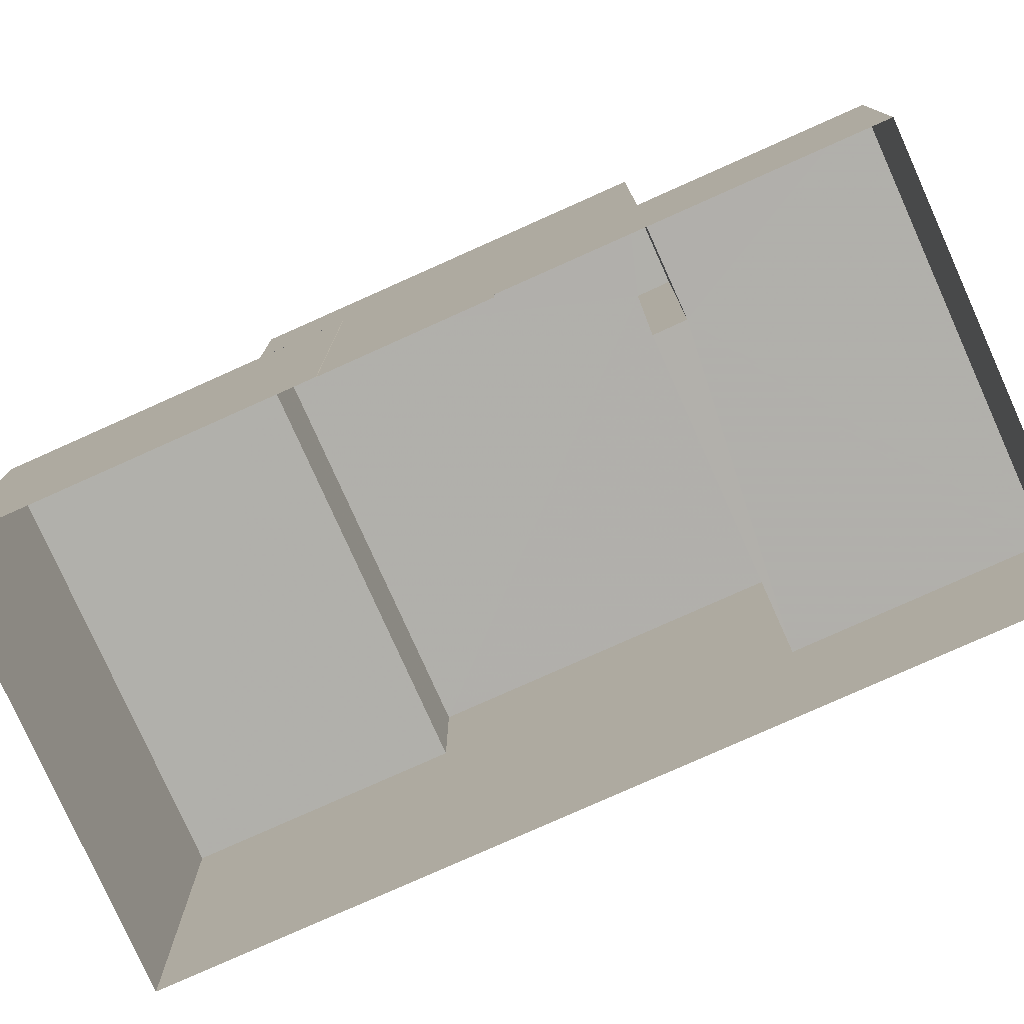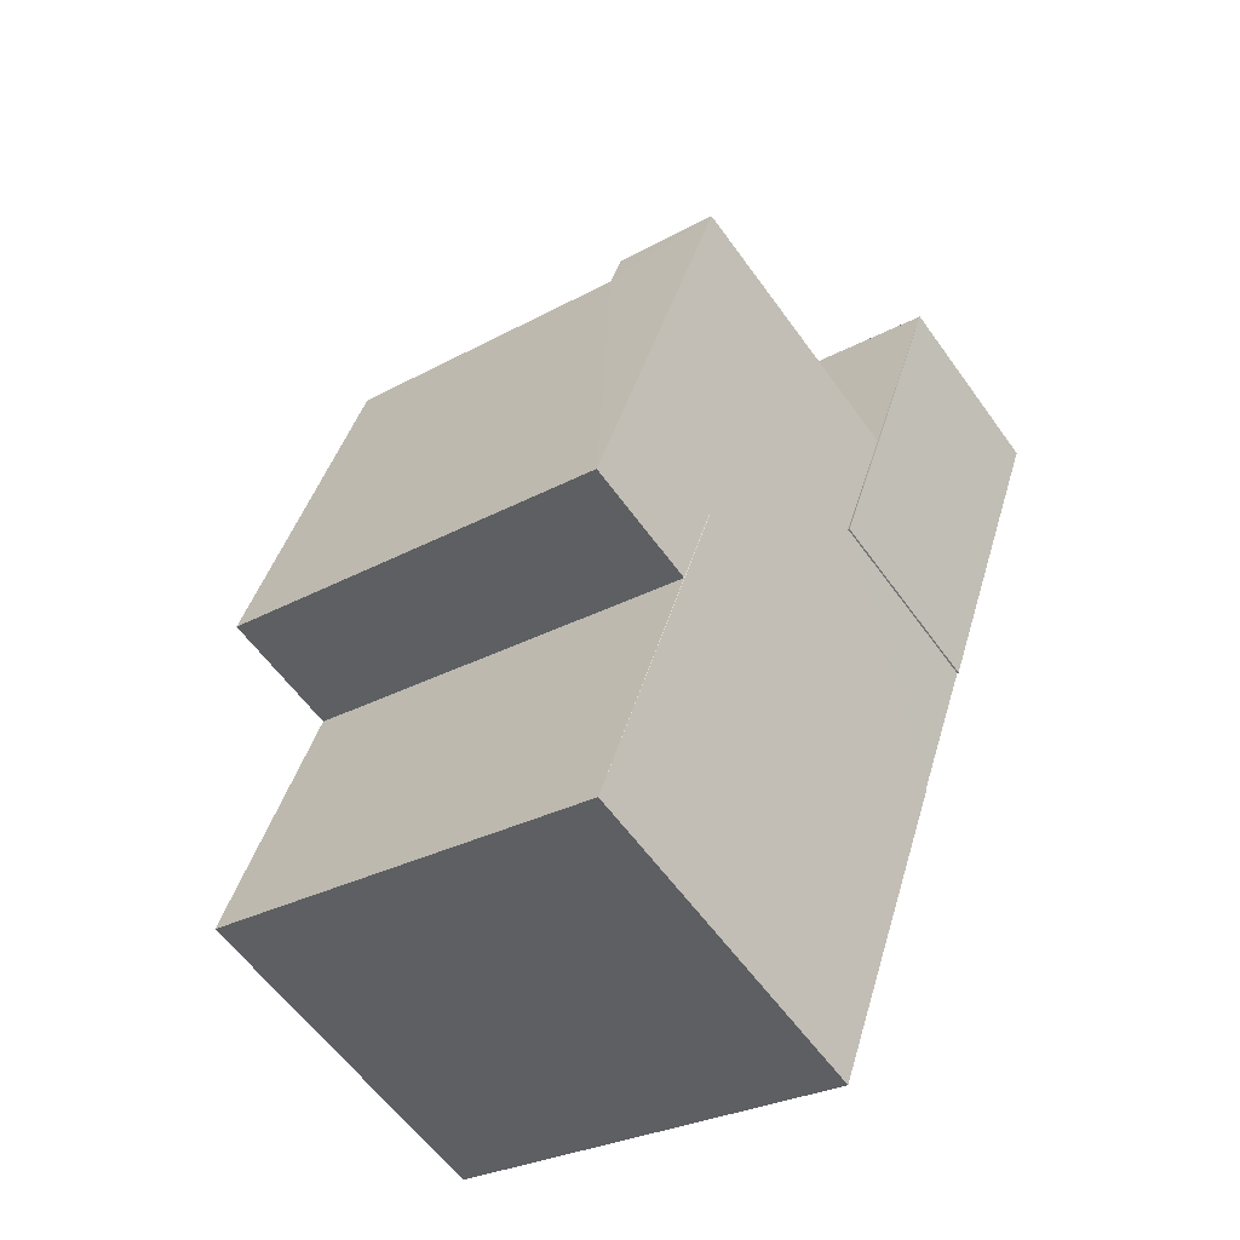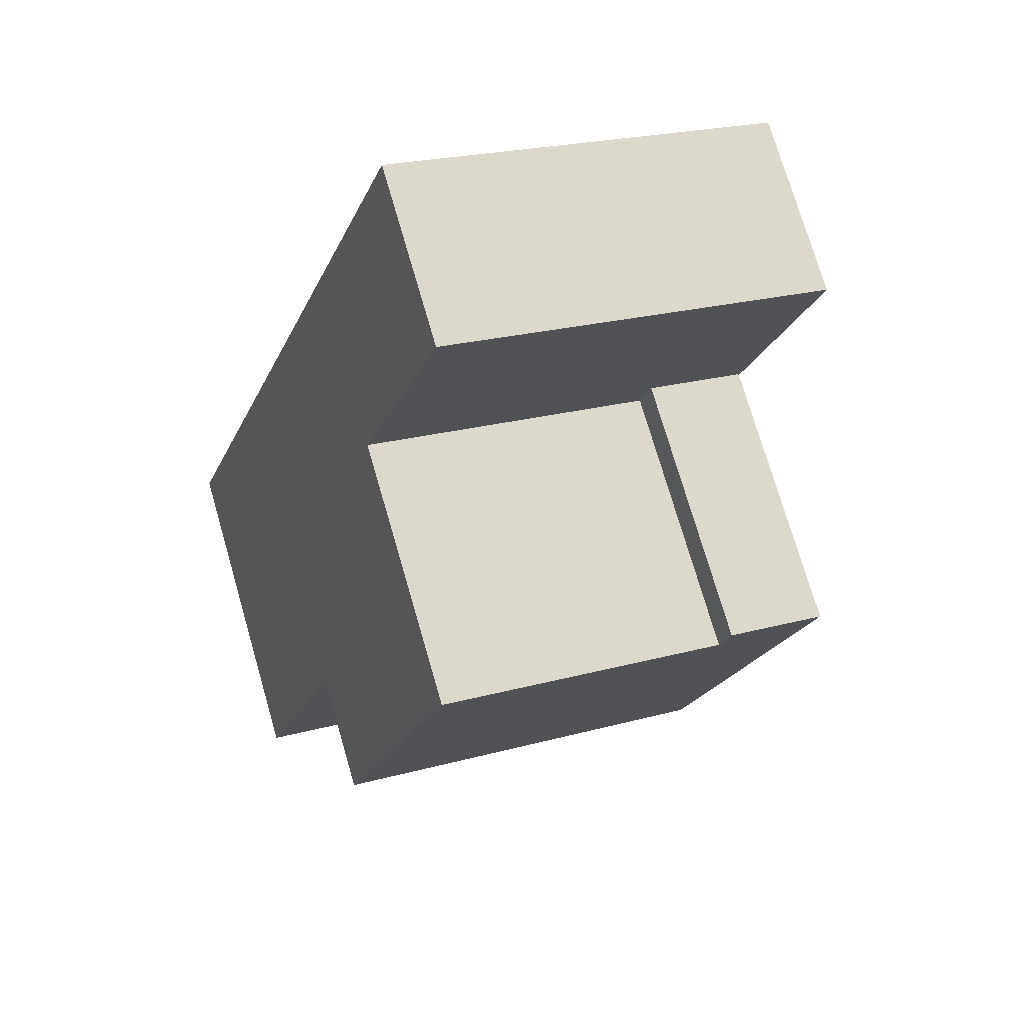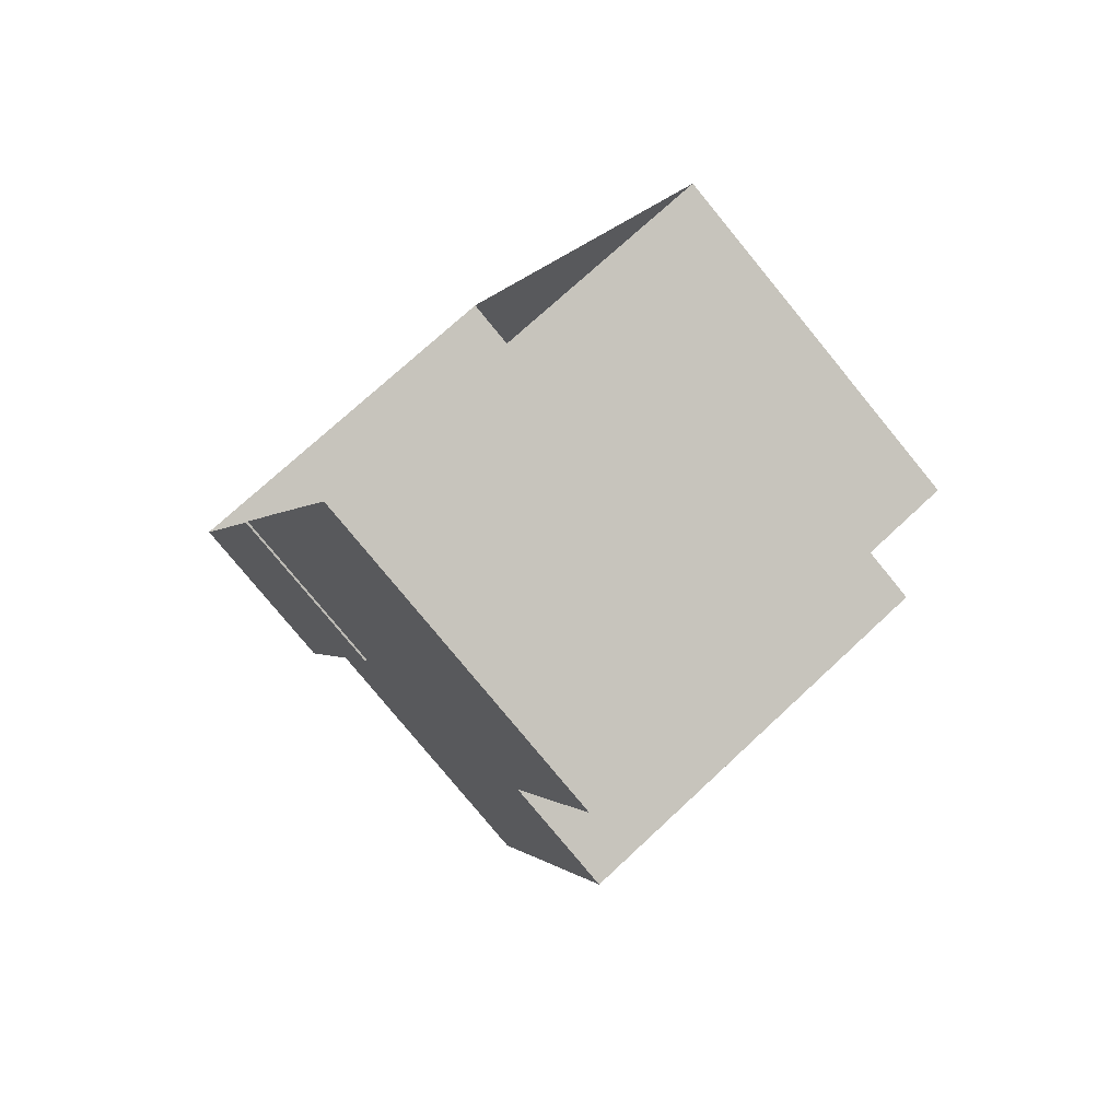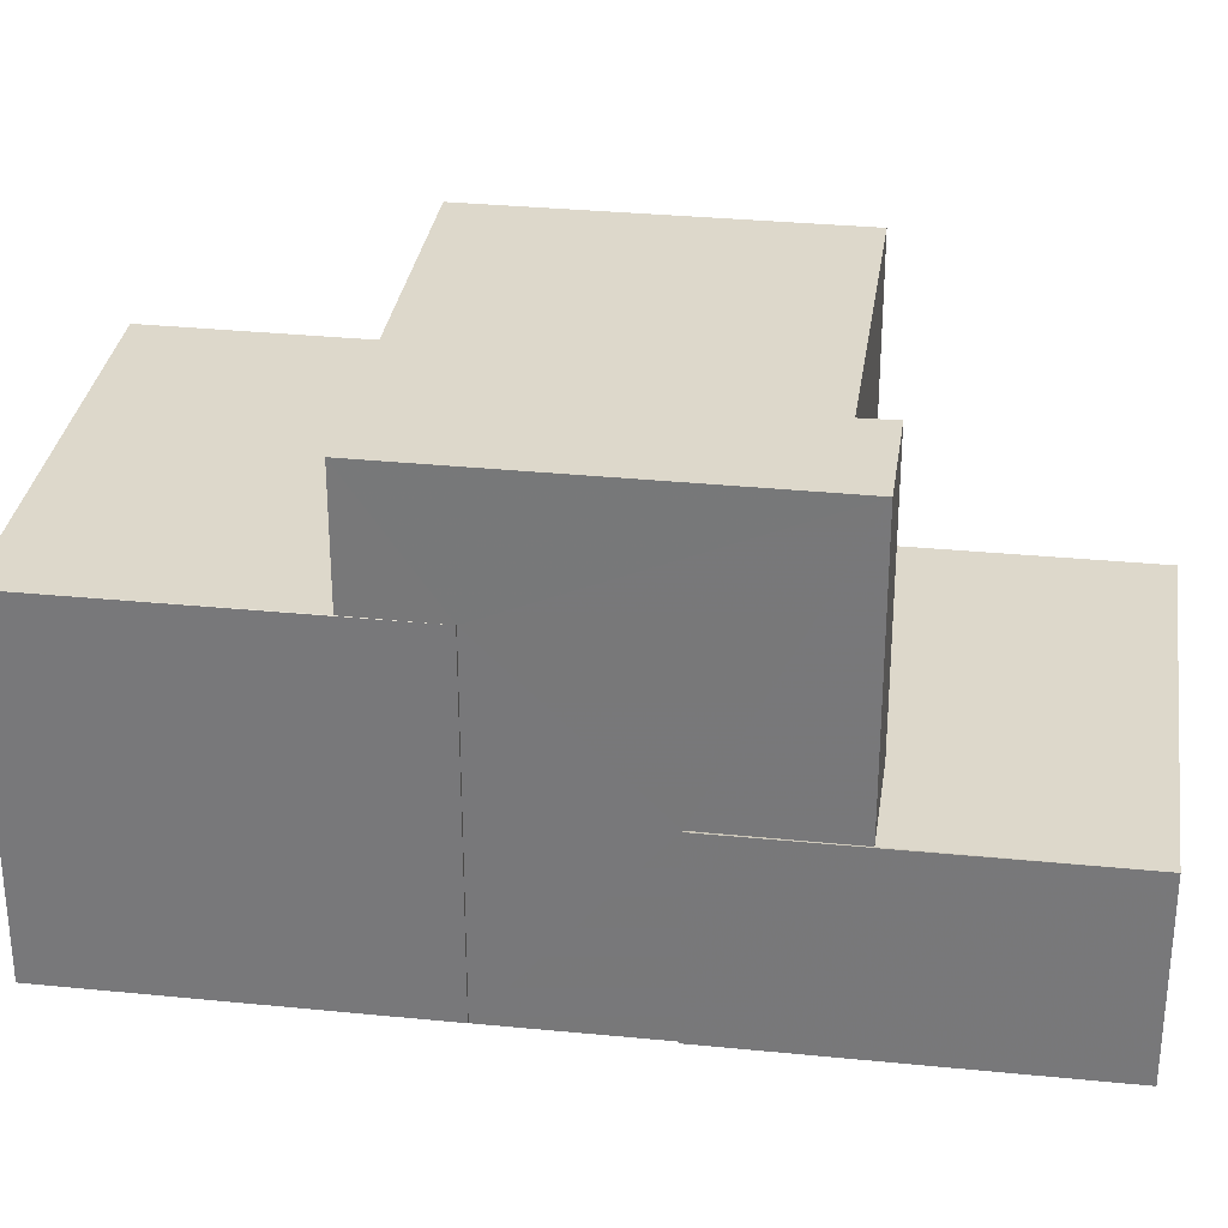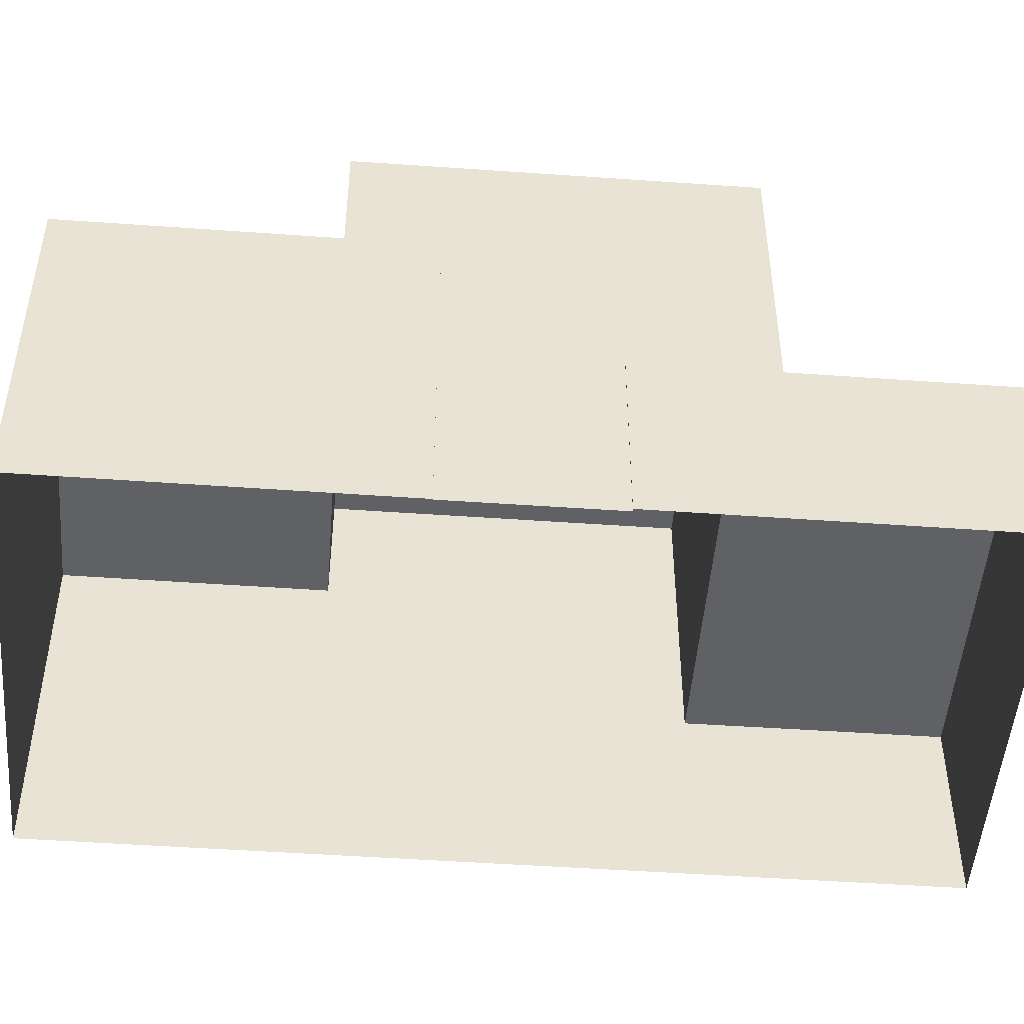
<metadata>
{"format":"obj","ext":"obj","renderer":"f3d","projection":"perspective","resolution":1024,"background":"white","views":[{"elev":-78.4,"azim":94.9,"up":"+Z"},{"elev":-59.4,"azim":35.4,"up":"+Y"},{"elev":74.5,"azim":-16.2,"up":"+Y"},{"elev":-78.6,"azim":-140.7,"up":"+Y"},{"elev":31.3,"azim":78.9,"up":"+Z"},{"elev":-49.2,"azim":66.3,"up":"+Z"}]}
</metadata>
<code>
v -2.258e+05 -1.272e+05 13.31
v -2.258e+05 -1.272e+05 13.31
v -2.258e+05 -1.272e+05 13.31
v -2.258e+05 -1.272e+05 13.31
v -2.258e+05 -1.272e+05 13.31
v -2.258e+05 -1.272e+05 13.31
v -2.258e+05 -1.272e+05 13.31
v -2.258e+05 -1.272e+05 13.31
v -2.258e+05 -1.272e+05 17.97
v -2.258e+05 -1.272e+05 17.97
v -2.258e+05 -1.272e+05 17.97
v -2.258e+05 -1.272e+05 17.97
v -2.258e+05 -1.272e+05 17.97
v -2.258e+05 -1.272e+05 17.97
v -2.258e+05 -1.272e+05 17.97
v -2.258e+05 -1.272e+05 17.97
v -2.258e+05 -1.272e+05 21.81
v -2.258e+05 -1.272e+05 21.81
v -2.258e+05 -1.272e+05 21.81
v -2.258e+05 -1.272e+05 21.81
v -2.258e+05 -1.272e+05 21.81
v -2.258e+05 -1.272e+05 21.81
v -2.258e+05 -1.272e+05 24.85
v -2.258e+05 -1.272e+05 24.85
v -2.258e+05 -1.272e+05 24.85
v -2.258e+05 -1.272e+05 24.85
v -2.258e+05 -1.272e+05 24.85
v -2.258e+05 -1.272e+05 24.85
f 1 2 3
f 2 1 4
f 4 1 5
f 6 7 8
f 5 7 6
f 1 7 5
f 9 10 11
f 12 9 11
f 13 14 15
f 12 11 16
f 15 14 16
f 11 15 16
f 17 18 19
f 18 20 19
f 19 21 22
f 19 20 21
f 23 24 25
f 25 24 26
f 26 24 27
f 24 28 27
f 10 28 24
f 10 9 28
f 11 24 23
f 11 10 24
f 13 3 14
f 13 1 3
f 22 21 8
f 7 22 8
f 4 5 9
f 4 9 12
f 5 18 17
f 9 17 28
f 28 17 27
f 5 17 9
f 18 5 6
f 20 18 6
f 12 2 4
f 12 16 2
f 19 26 27
f 17 19 27
f 8 20 6
f 8 21 20
f 16 3 2
f 16 14 3
f 15 23 25
f 15 11 23
f 22 7 13
f 26 19 22
f 7 1 13
f 26 22 25
f 25 13 15
f 22 13 25

</code>
